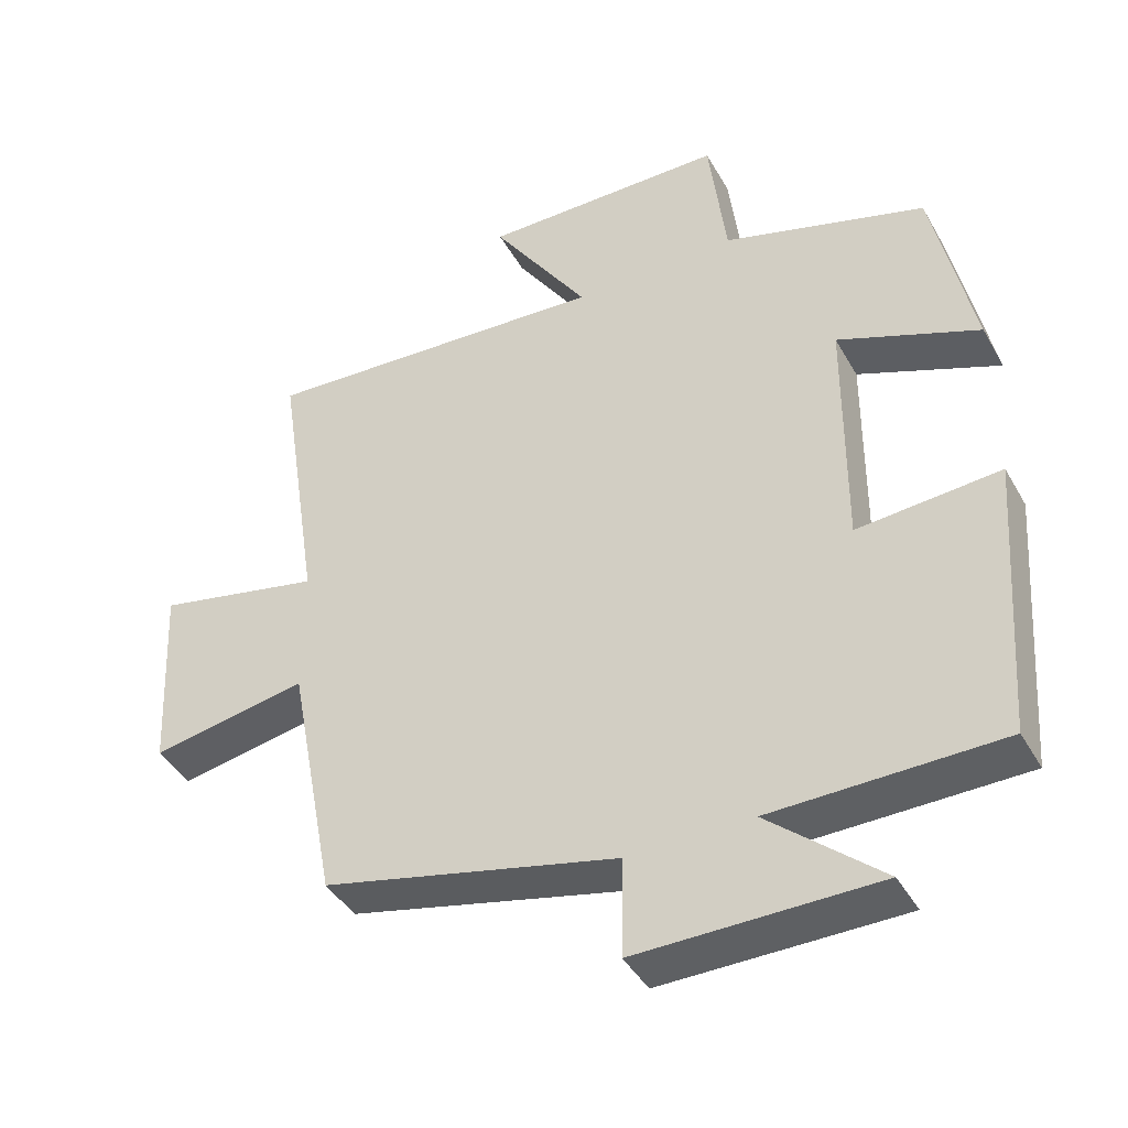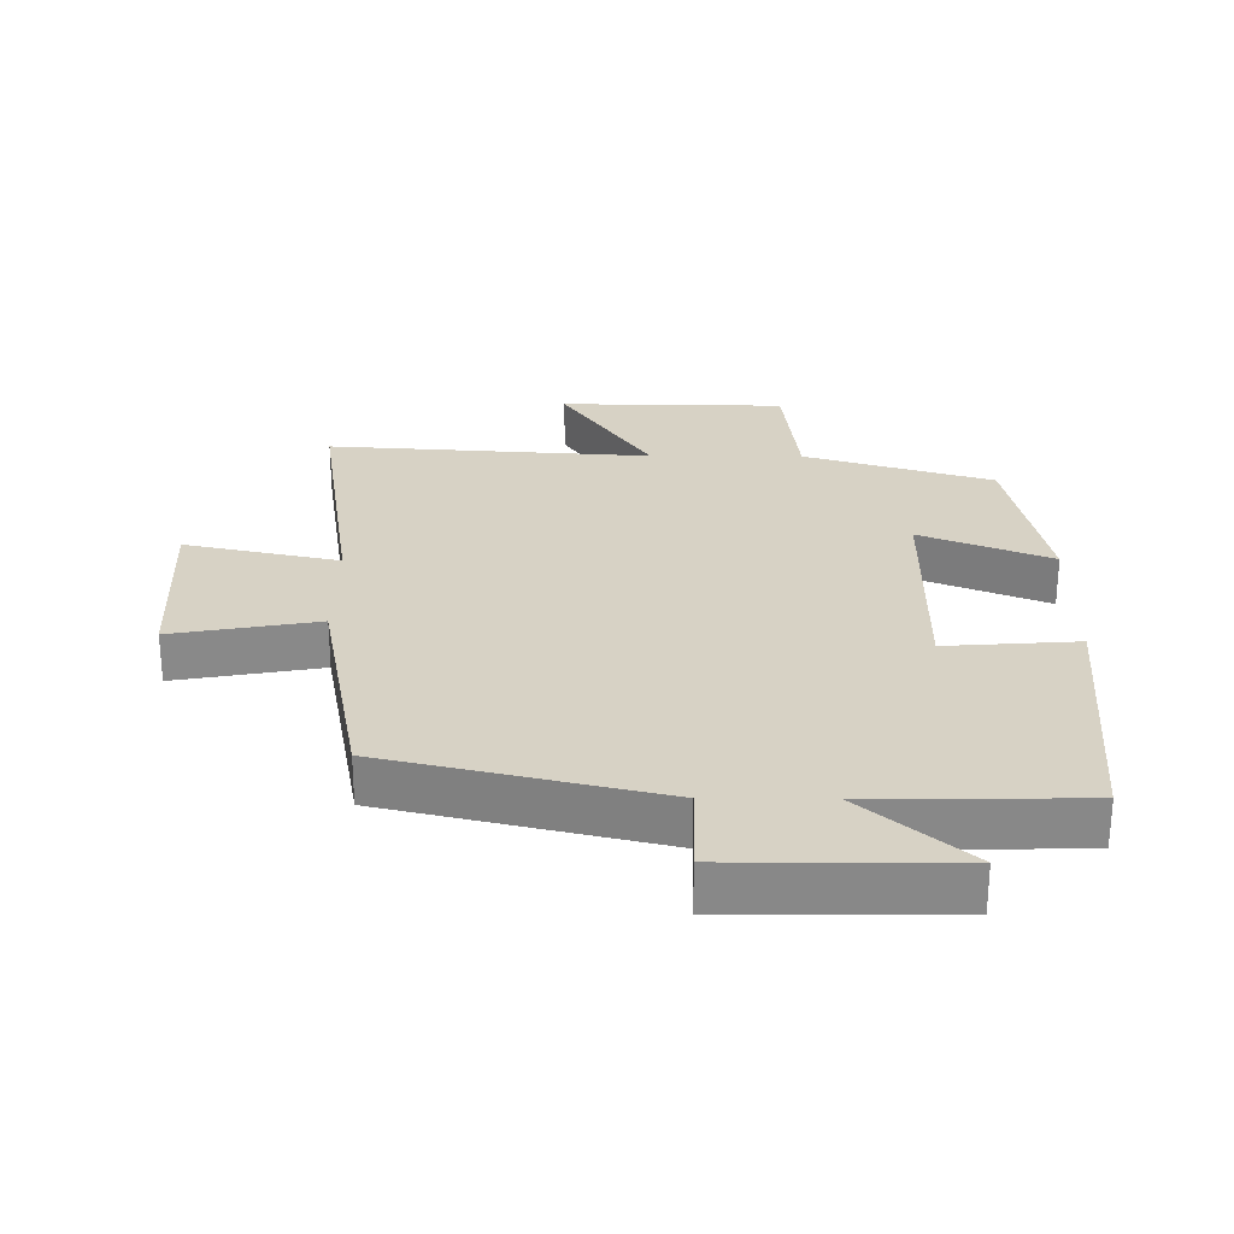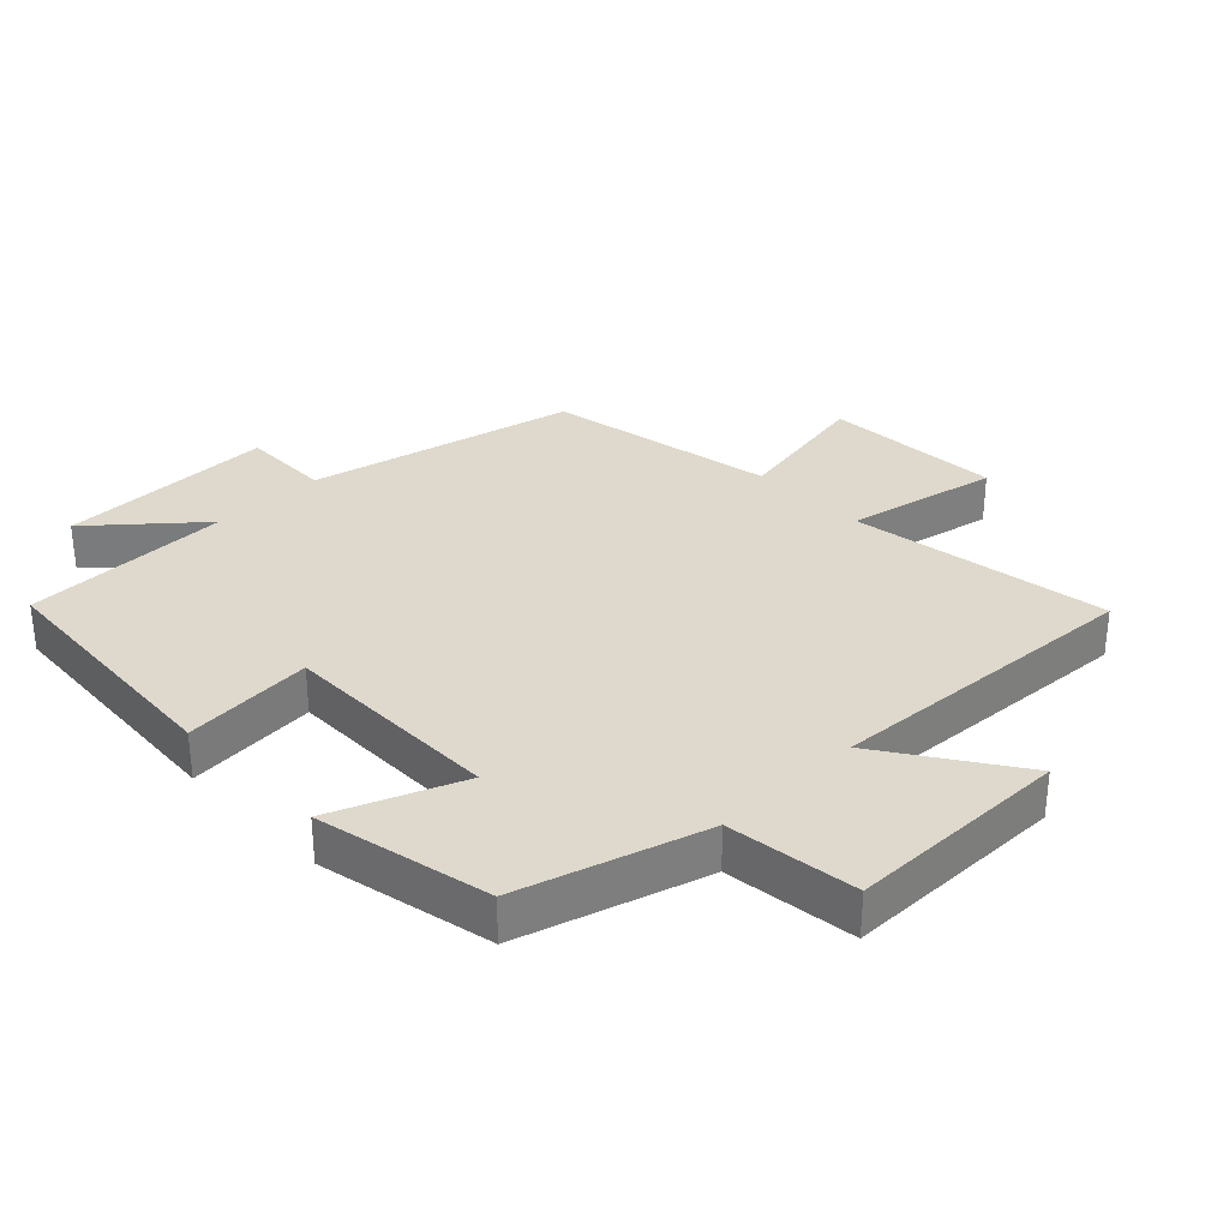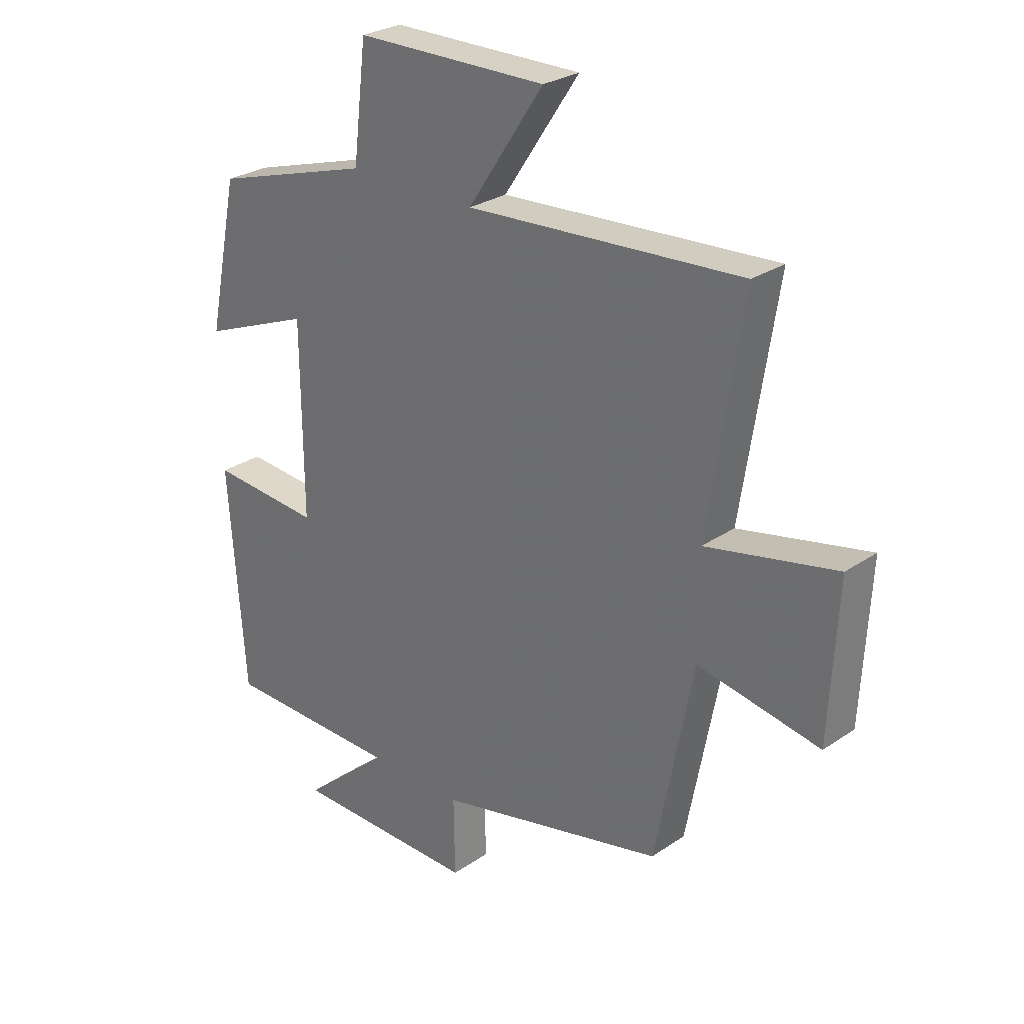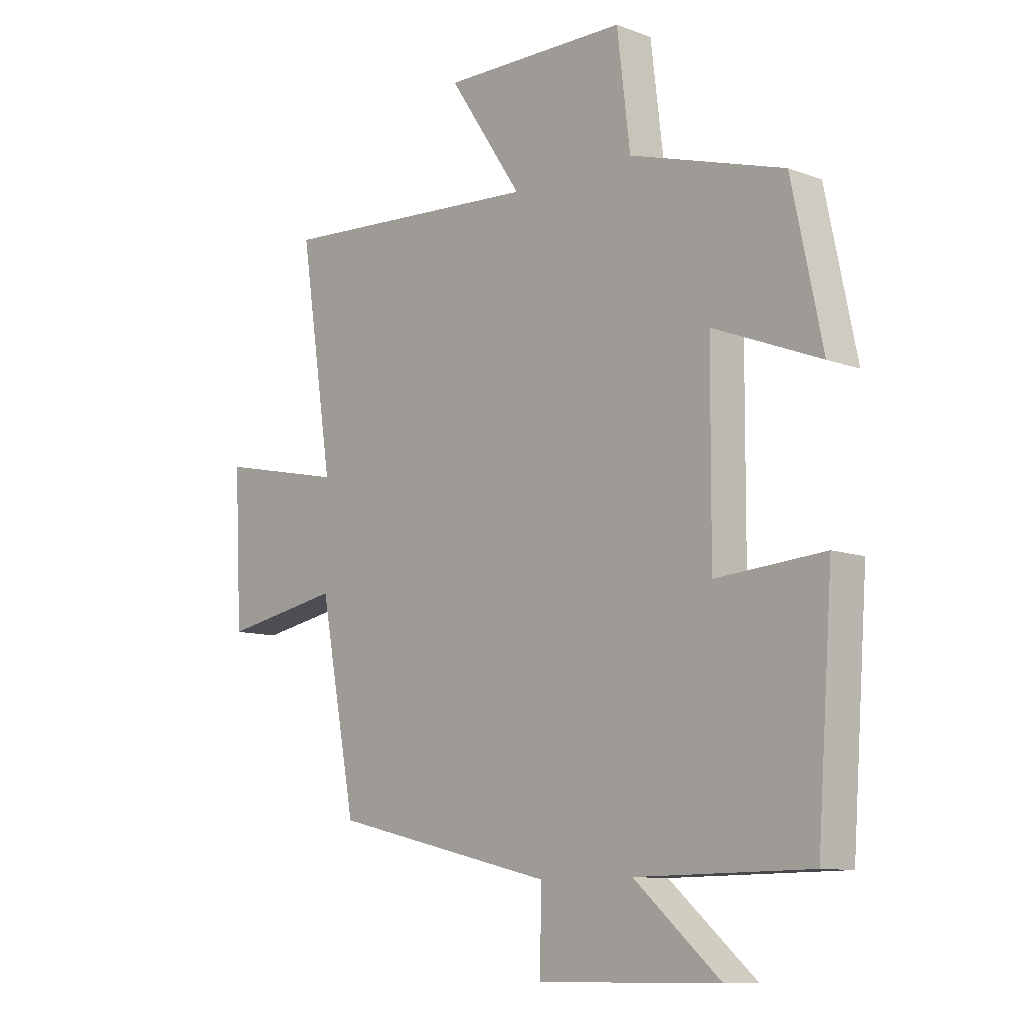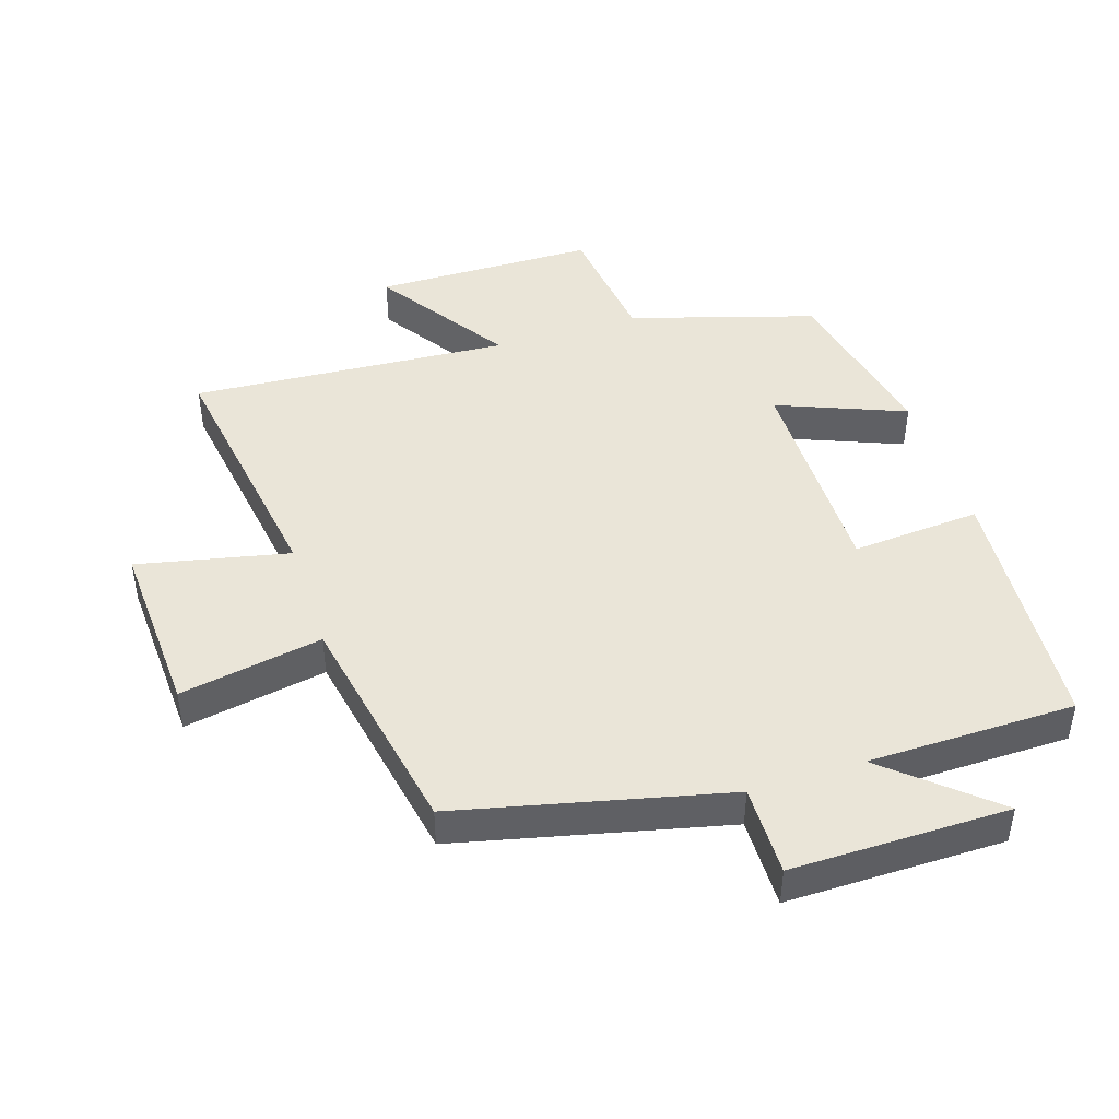
<metadata>
{"format":"obj","ext":"obj","renderer":"f3d","projection":"perspective","resolution":1024,"background":"white","views":[{"elev":-42.3,"azim":-152.5,"up":"+Z"},{"elev":27.2,"azim":-179.5,"up":"+Y"},{"elev":32.0,"azim":-44.3,"up":"+Y"},{"elev":27.5,"azim":43.9,"up":"+Z"},{"elev":-10.1,"azim":-133.7,"up":"+Z"},{"elev":45.0,"azim":162.2,"up":"+Y"}]}
</metadata>
<code>
v 0.433 0.07 -0.404
v 0.022 0.07 -0.5
v 0.024 0.07 -0.639
v -0.31 0.07 -0.637
v -0.152 0.07 -0.5
v -0.471 0.07 -0.496
v -0.5 0.07 -0.1
v -0.301 0.07 -0.115
v -0.303 0.07 0.225
v -0.5 0.07 0.146
v -0.444 0.07 0.414
v -0.16 0.07 0.5
v -0.136 0.07 0.7
v 0.206 0.07 0.704
v 0.07 0.07 0.5
v 0.561 0.07 0.532
v 0.5 0.07 0.133
v 0.733 0.07 0.183
v 0.719 0.07 -0.091
v 0.5 0.07 -0.051
v 0.433 0 -0.404
v 0.022 0 -0.5
v 0.024 0 -0.639
v -0.31 0 -0.637
v -0.152 0 -0.5
v -0.471 0 -0.496
v -0.5 0 -0.1
v -0.301 0 -0.115
v -0.303 0 0.225
v -0.5 0 0.146
v -0.444 0 0.414
v -0.16 0 0.5
v -0.136 0 0.7
v 0.206 0 0.704
v 0.07 0 0.5
v 0.561 0 0.532
v 0.5 0 0.133
v 0.733 0 0.183
v 0.719 0 -0.091
v 0.5 0 -0.051
f 17 18 19 20
f 17 20 1 2
f 15 16 17 2
f 12 13 14 15
f 11 12 15
f 10 11 15
f 9 10 15
f 8 9 15 2
f 7 8 2
f 6 7 2
f 5 6 2
f 2 3 4 5
f 40 39 38 37
f 22 21 40 37
f 22 37 36 35
f 35 34 33 32
f 35 32 31
f 35 31 30
f 35 30 29
f 22 35 29 28
f 22 28 27
f 22 27 26
f 22 26 25
f 25 24 23 22
f 1 21 22 2
f 2 22 23 3
f 3 23 24 4
f 4 24 25 5
f 5 25 26 6
f 6 26 27 7
f 7 27 28 8
f 8 28 29 9
f 9 29 30 10
f 10 30 31 11
f 11 31 32 12
f 12 32 33 13
f 13 33 34 14
f 14 34 35 15
f 15 35 36 16
f 16 36 37 17
f 17 37 38 18
f 18 38 39 19
f 19 39 40 20
f 20 40 21 1

</code>
